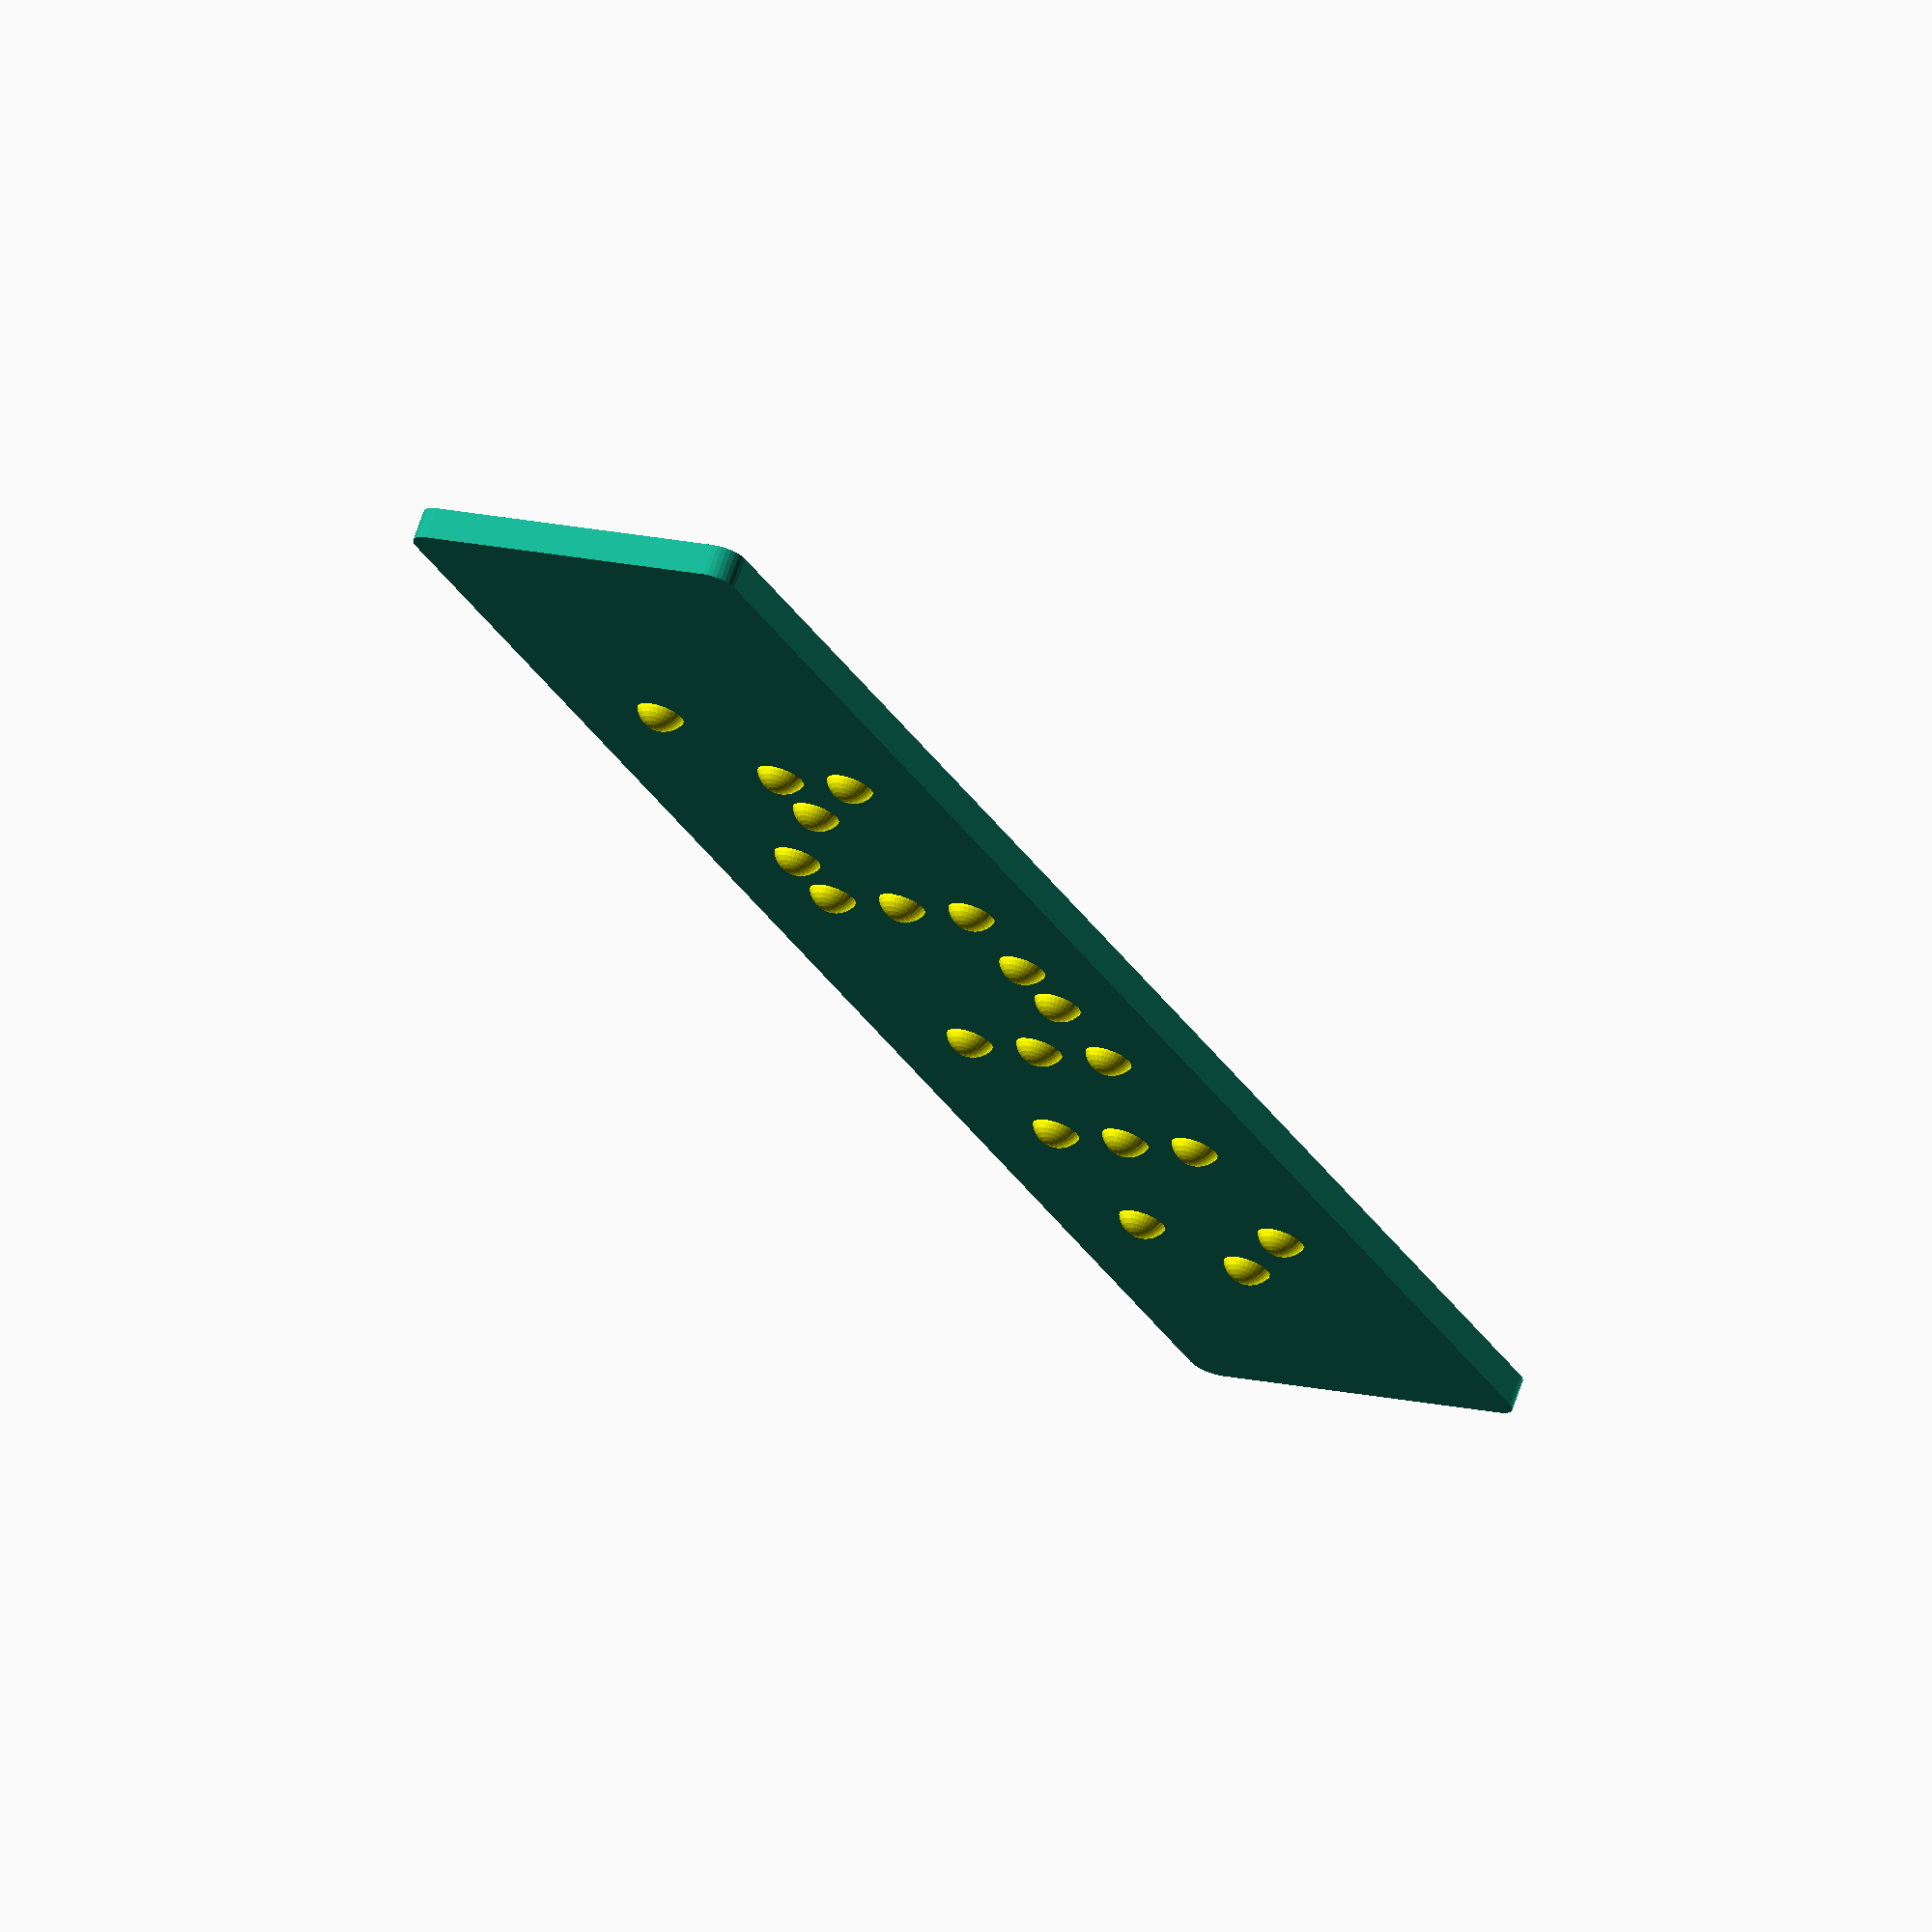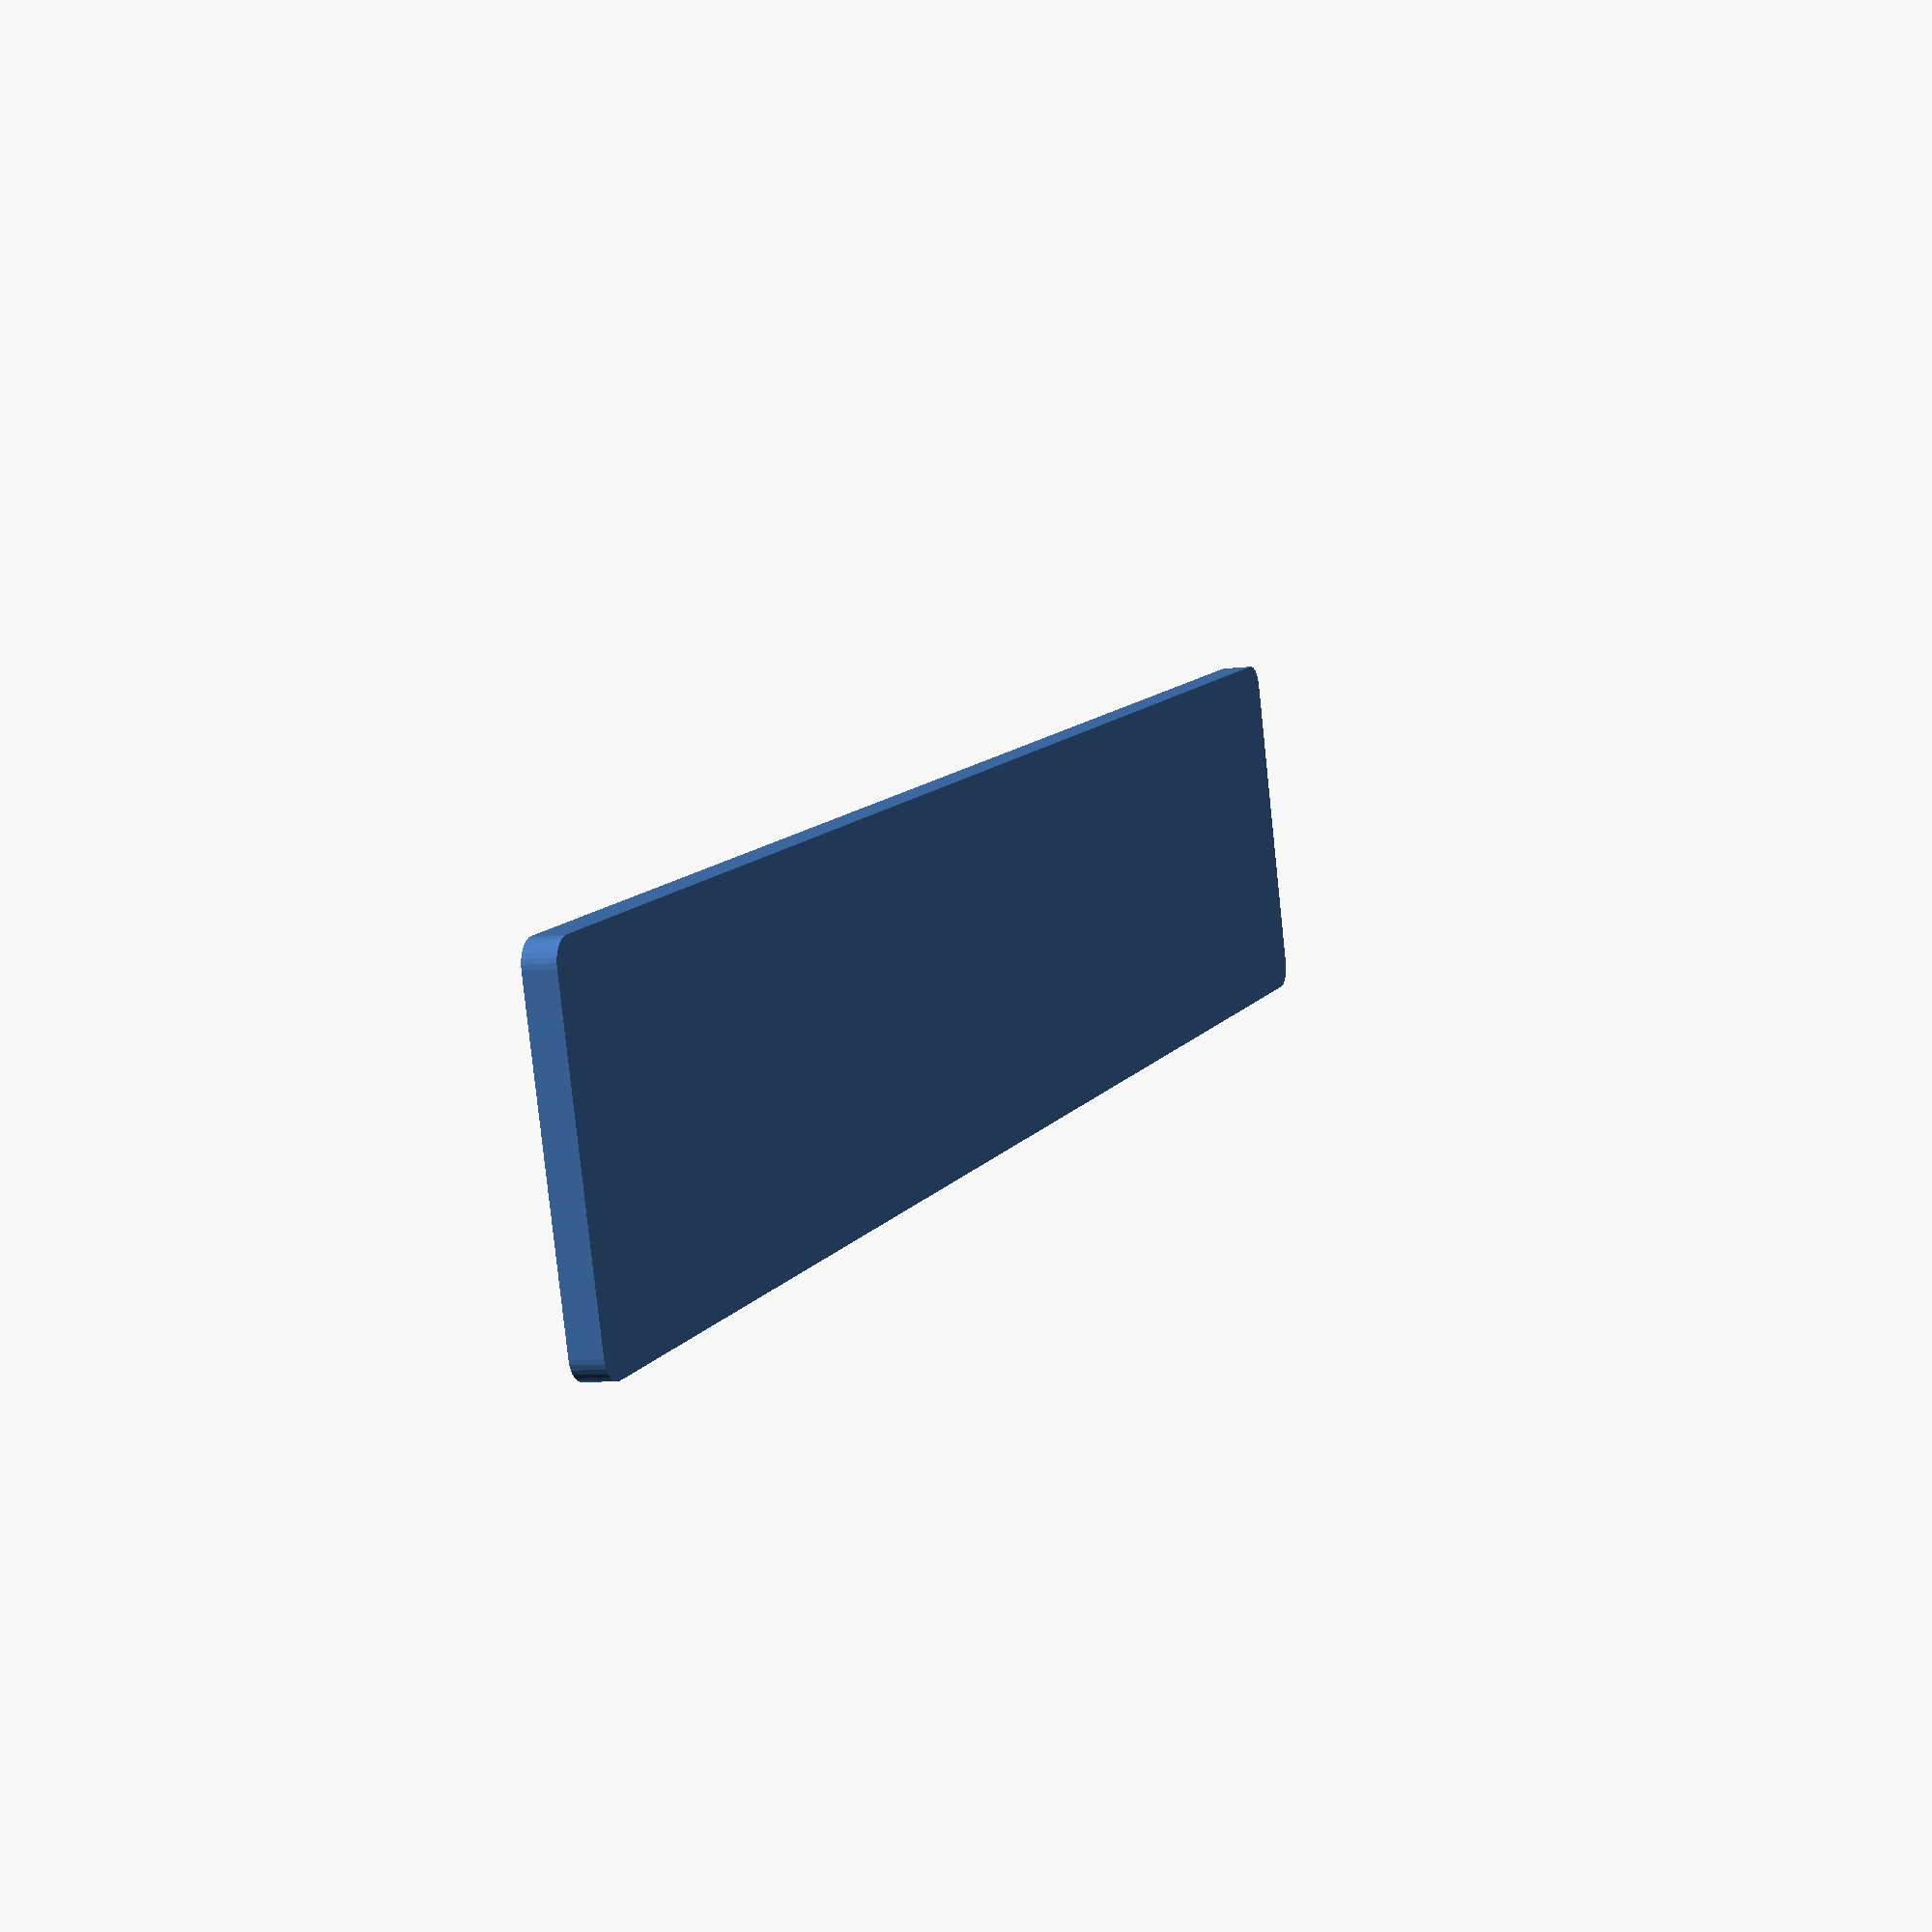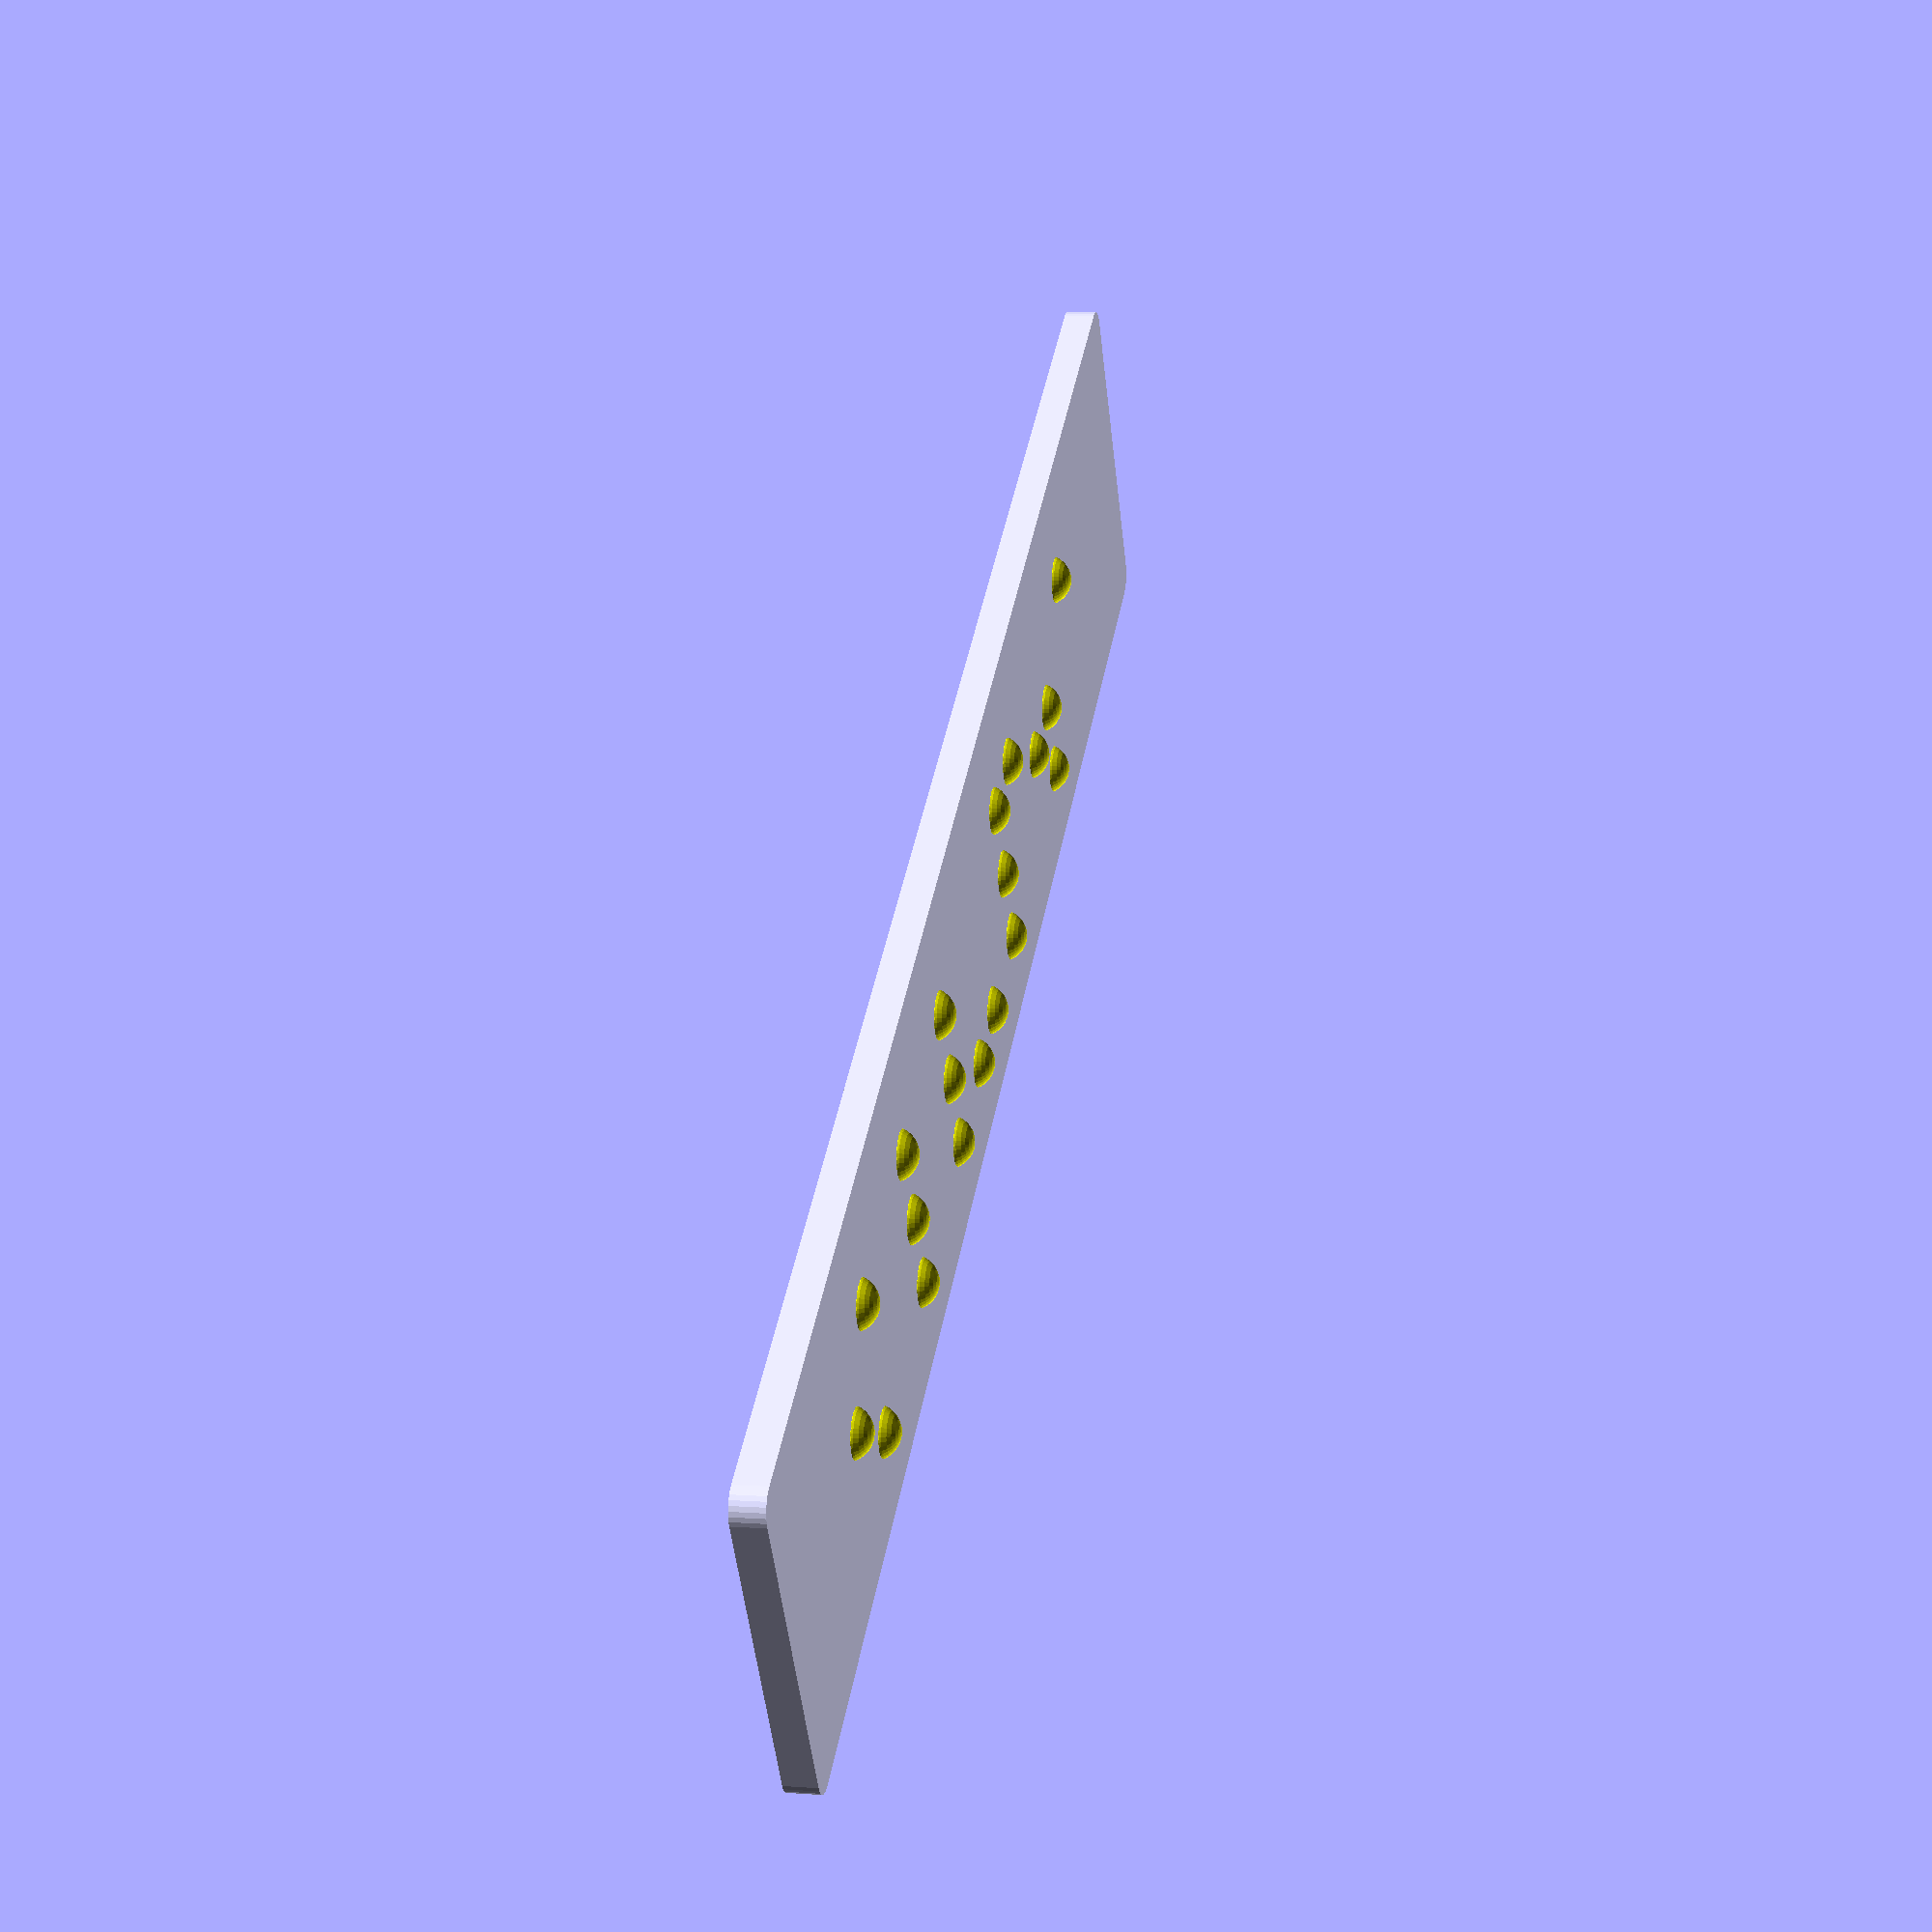
<openscad>
// website references used
  // https://www.brailleauthority.org/size-and-spacing-braille-characters
 // https://www.pharmabraille.com/pharmaceutical-braille/the-braille-alphabet/
// https://en.wikipedia.org/wiki/Braille
// https://symbl.cc/en/unicode/blocks/braille-patterns/
// https://www.brailleauthority.org/ueb/symbols_list.pdf
// https://nfb.org/programs-services/braille-certification/literary-braille-transcribing
// https://www.unicode.org/charts/
//use this to find the glyph(s) you need and be able to copy it into a chr() to get the number(s)
// https://onlineunicodetools.com/generate-unicode-range

// https://www.ada.gov/law-and-regs/design-standards/2010-stds/
// https://www.access-board.gov/ada/guides/chapter-7-signs/
// US dot diameter 0.059 -0.063 in (1.5 - 1.6mm)
// US dist between dots in same cell (center to center)  0.90 - 0.100 in (2.3 - 2.5 mm)
// US dist between corresponding dots in adjacent cells (center to center)  0.241 - 0.300 in (6.1 - 7.6 mm)
// US dot height  0.025 - 0.037 in  (0.6 - 0.9 mm)
// US dist between corresponding dot from one cell directly below (center to center)  0.395 - 0.400 in (10 - 10.2 mm)

// https://www.legislation.gov.au/Details/F2010L00668/
// AUS dot height 1 - 1.5 mm
//AUS min letter spacing  2 mm
// AUS min word spacing  10 mm
// https://brailleaustralia.org/about-braille/physical-specifications-for-braille/
//AUS dist between dots in same cell (center to center)   (2.3 - 2.5 mm)
// AUS dist between corresponding dots in adjacent cells (center to center)   (6.0 - 7.0 mm)
// AUS dist between corresponding dot from one cell directly below (center to center)   (10 - 11 mm)
//AUS dot diameter  (1.5 - 1.6mm)
// AUS dot height    (0.6 - 0.9 mm)
// AUS spherical radius = 0.76 mm – 0.81 mm

//https://www.ukaaf.org/wp-content/uploads/2020/03/Braille-Standard-Dimensions.pdf
// UK dist between two dots in the same cell (horizontally) 2.50 mm
// UK dist between two dots in the same cell (vertically) 2.50 mm
// UK dist between corresponding dots in adjacent cells  6.00 mm
// UK dist between corresponding dots from one cell directly below 10.00 mm
// UK Dot height 0.5 ± 0.1 mm
// UK Dot base dimension 1.5 ± 0.25 mm

// ISO 17049:2013
// horizontal dist between dots in same cell (center to center)   (2.0 - 2.8  mm)
// vertical dist between dots in same cell (center to center)   (2.2 - 2.8  mm)
// dist between corresponding dots in adjacent cells (center to center)   (5.1 - 6.8 mm)
// dist between corresponding dot from one cell directly below (center to center)   (10 - 15 mm)
// dot diameter  (1.0 - 1.7mm) 
// dot height   (0.3 - 0.7 mm)

// values that fit in all of the above criteria. default values are for UEB
/* [Dimensions] */
//Range 0.3 - 0.9
dot_height = .5; //[:0.3:0.9]
//Range 1.0 - 1.7
dot_diameter = 1.5; //[:1.0:1.7]
dot_radius = dot_diameter/2;
//Range 2.0 - 2.8
dot_dist_same_cell = 2.5; //[:2.0:2.8]
//Default is 6.0 but .0 isn't registered.  Range 5.1 - 6.8
dot_dist_next_cell = 6.1; //[:5.1:6.8]
//Range 10 - 15
dot_dist_next_row = 10; //[:10:15]

/* [Input] */      
// lines without characters will be ignored.  use spaces to fill
line_one = "H3llo";   

add_line_two = false;

line_two = "W0rld!";

add_line_three=false;

line_three = "test";

add_line_four =false;

line_four= "TEXT";




//The backing plate includes an empty cell on both sides
Backing_plate=true;




// list  of alpha, numeric and special characters
// each item in the list has three items, two numbers and a list of lists
// the two numbers allow upper and lower case characters to be mapped to the same 
// braille character.  the "0" is a place holder, to prevent an undefined value
// [ number1, number2, [  [[ list_item1 ],[ list_item2 ],[ list_item3]] ] ]
//  [ identifier1, identifier2, [ [[ top_left_dot ],[ top_right_dot ] ], [ [ middle_left_dot ], [middle_right_dot ], [bottom_left_dot],[bottom_right_dot] ]] ] ]
/* [Hidden] */
braille_characters = [  
[32,0,[ [[0,0],[0,0],[0,0]] ] ] /* space - 32 */, 
[33,0,[ [[0,0],[1,1],[1,0]] ] ] /*exclamation mark ! - 33 */,
[34,0,[ [[0,1],[0,1],[0,0]], [[0,0],[1,0],[1,1]] ] ] /* double quotation mark  opening  " - 34 */,
[38,0,[ [[0,1],[0,0],[0,0]], [[1,1],[1,0],[1,1]] ] ]/* ampersand  & - 38 */,
[35,0,[ [[0,1],[0,1],[0,1]], [[1,1],[0,1],[0,1]] ] ] /* pound # - 35 */ , 
[36,0,[ [[0,1],[0,0],[0,0]], [[0,1],[1,0],[1,0]] ] ] /* dollar $ - 36 */,
[37,0,[ [[0,1],[0,0],[0,1]], [[0,0],[0,1],[1,1]] ] ] /* percent % - 37 */,
[39,0,[ [[0,0],[0,0],[0,1]], [[0,0],[1,0],[1,1]] ] ] /* single quotation mark opening ' - 39 */, 
[40,0,[ [[0,0],[0,1],[0,0]], [[1,0],[1,0],[0,1]] ] ] /* parenthesis open ( - 40 */,
[41,0,[ [[0,0],[0,1],[0,0]], [[0,1],[0,1],[1,0]] ] ] /* parenthesis close ) - 41 */,
[42,0,[ [[0,0],[0,1],[0,0]], [[0,0],[0,1],[1,0]] ] ] /* asterisk * - 42 */,
[43,0,[ [[0,0],[0,1],[0,0]], [[0,0],[1,1],[1,0]] ] ] /* plus + - 43 */,
[44,0,[ [[0,0],[1,0],[0,0]] ] ] /* comma , - 44 */,
[45,0,[ [[0,0],[0,0],[1,1]] ] ] /* hyphen/minus -  - 45 */,
[46,0,[ [[0,0],[1,1],[0,1]] ] ] /* period . - 46 */, 
[47,0,[ [[0,1],[0,1],[0,1]], [[0,1],[0,0],[1,0]] ] ] /* forward slash / - 47 */,
[48,0,[ [[0,1],[1,1],[0,0]] ] ] /* 0 - 48 */,  
[49,0,[ [[1,0],[0,0],[0,0]] ] ] /* 1 - 49 */, 
[50,0,[ [[1,0],[1,0],[0,0]] ] ] /* 2 - 50 */, 
[51,0,[ [[1,1],[0,0],[0,0]] ] ] /* 3 -  51 */, 
[52,0,[ [[1,1],[0,1],[0,0]] ] ] /* 4 - 52 */,  
[53,0,[ [[1,0],[0,1],[0,0]] ] ] /* 5 - 53 */,  
[54,0,[ [[1,1],[1,0],[0,0]] ] ] /* 6 - 54 */,  
[55,0,[ [[1,1],[1,1],[0,0]] ] ] /* 7 - 55 */, 
[56,0,[ [[1,0],[1,1],[0,0]] ] ] /* 8 - 56 */,  
[57,0,[ [[0,1],[1,0],[0,0]] ] ] /* 9 - 57 */,  
[58,0,[ [[0,0],[1,1],[0,0]] ] ] /* colon : - 58*/,
[59,0,[ [[0,0],[1,0],[1,0]] ] ] /* semicolon : - 59*/,
[60,0,[ [[0,1],[0,0],[0,0]], [[1,0],[1,0],[0,1]] ] ] /* angle bracket open/ less than < - 60 */,
[61,0,[ [[0,0],[0,1],[0,0]], [[0,0],[1,1],[1,1]] ] ] /* equals = - 61 */,
[62,0,[ [[0,1],[0,0],[0,0]], [[0,1],[0,1],[1,0]] ] ] /* angle bracket close/ greater than < - 62 */,
[63,0,[ [[0,0],[1,0],[1,1]] ] ] /*questionmark ? - 63*/,
[64,0,[ [[0,1],[0,0],[0,0]], [[1,0],[0,0],[0,0]] ] ] /* commercial at @ - 64 */,
[65,97,[ [[1,0],[0,0],[0,0]] ] ] /* A - 65, a - 97 */,  
[66,98,[ [[1,0],[1,0],[0,0]] ] ] /* B - 66, b - 98 */, 
[67,99,[ [[1,1],[0,0],[0,0]] ] ] /*C - 67, c - 99 */, 
[68,100,[ [[1,1],[0,1],[0,0]] ] ] /*D - 68, d - 100 */,  
[69,101,[ [[1,0],[0,1],[0,0]] ] ] /* E - 69, e - 101 */,  
[70,102,[ [[1,1],[1,0],[0,0]] ] ] /* F - 70, f - 102 */,  
[71,103,[ [[1,1],[1,1],[0,0]] ] ] /* G - 71, g - 103 */,  
[72,104,[ [[1,0],[1,1],[0,0]] ] ] /* H - 72, h - 104 */,  
[73,105,[ [[0,1],[1,0],[0,0]] ] ] /* I - 73, i - 105 */,  
[74,106,[ [[0,1],[1,1],[0,0]] ] ] /* J - 74, j - 106 */,  
[75,107,[ [[1,0],[0,0],[1,0]] ] ]/* K - 75, k - 107 */, 
[76,108,[ [[1,0],[1,0],[1,0]] ] ] /* L - 76, l - 108 */, 
[77,109,[ [[1,1],[0,0],[1,0]] ] ] /* M - 77, m - 109 */, 
[78,110,[ [[1,1],[0,1],[1,0]] ] ] /* N - 78, n - 110 */, 
[79,111,[ [[1,0],[0,1],[1,0]] ] ] /* O - 79, o - 111 */, 
[80,112,[ [[1,1],[1,0],[1,0]] ] ]/* P - 80, p - 112 */, 
[81,113,[ [[1,1],[1,1],[1,0]] ] ]/* Q - 81, q - 113 */,  
[82,114,[ [[1,0],[1,1],[1,0]] ] ] /* R - 82, r - 114 */, 
[83,115,[ [[0,1],[1,0],[1,0]] ] ] /* S - 83, s - 115 */, 
[84,116,[ [[0,1],[1,1],[1,0]] ] ] /* T - 84, t - 116 */, 
[85,117,[ [[1,0],[0,0],[1,1]] ] ] /* U - 85, u - 117 */, 
[86,118,[ [[1,0],[1,0],[1,1]] ] ] /* V - 86, v - 118 */, 
[87,119,[ [[0,1],[1,1],[0,1]] ] ] /* W - 87, w - 119 */, 
[88,120,[ [[1,1],[0,0],[1,1]] ] ] /* X - 88, x - 120 */, 
[89,121,[ [[1,1],[0,1],[1,1]] ] ] /* Y - 89, y - 121 */, 
[90,122,[ [[1,0],[0,1],[1,1]] ] ] /* Z - 90, z - 122 */, 
[91,0,[ [[0,1],[0,0],[0,1]], [[1,0],[1,0],[0,1]] ] ] /* square bracket open [ - 91 */,
[92,0,[ [[0,1],[0,1],[0,1]], [[1,0],[0,0],[0,1]] ] ] /* backslash \ - 92 */,
[93,0,[ [[0,1],[0,0],[0,1]], [[0,1],[0,1],[1,0]] ] ] /* square bracket close ] - 93 */,
[94,0,[ [[0,1],[0,1],[0,0]], [[1,1],[0,0],[0,1]] ] ] /* caret/circumflex ^ - 94 */, 
[95,0,[ [[0,1],[0,0],[0,1]], [[0,0],[0,0],[1,1]] ] ] /* under score _ - 95 */,
[96,0,[ [[0,1],[0,1],[0,0]], [[1,0],[0,0],[0,1]] ] ] /* grave accent ` - 96 */,
[123,0,[ [[0,1],[0,1],[0,1]], [[1,0],[1,0],[0,1]] ] ] /* curly bracket open { - 123 */,
[124,0,[ [[0,1],[0,1],[0,1]], [[1,0],[1,1],[0,1]] ] ] /* vertical line(pipe) | - 124 */,
[125,0,[ [[0,1],[0,1],[0,1]], [[0,1],[0,1],[1,0]] ] ] /* curly bracket close } - 125 */,
[126,0,[ [[0,1],[0,0],[0,0]], [[0,0],[0,1],[1,0]] ] ] /* tilde ~ - 126 */,
[191,0,[ [[0,1],[0,1],[0,0]], [[0,0],[0,1],[0,1]], [[0,0],[0,1],[1,1]] ] ] /* inverted question mark ¿ - 191 */,
[10368,0,[ [[0,0],[0,0],[0,1]] ] ]  /*capital letter - ⢀ */ ,
[10480,0,[ [[0,1],[0,1],[1,1]] ] ]  /*numeric - ⣰ */ ,
// using the numbers for both glyphs to prevent using an unwanted character
[1028810292,0,[ [[0,1],[0,1],[0,0]], [[0,0],[0,1],[1,1]] ] ] /* double quotation mark closiing  " - ⠰ ⠴ */,
[1027210292,0,[ [[0,0],[0,0],[0,1]], [[0,0],[0,1],[1,1]] ] ]  /*single quotation mark closiing  ' - ⠠ ⠴ */,
];




function generate_character_map_list(list) =  [

     for (a = [0 : len(list)-1] )  
      
        // search the list to find the character location.  search("b", "abc") only seaches abc[0] for the item,
        // so you need to use search("b", abc", num_returns_per_match=0, index_col_num=1) to check 
        // abc[1]...[n].  search returns a list of locations the item was found ie [1] or and empty list ie [] if not found
        // is_num(search("b", "abc")[0] lets us know if we found the item     
            let( search_loc = is_num(search(ord(list[a]), braille_characters)[0])  ? search(ord(list[a]), braille_characters)  : search(ord(list[a]), braille_characters, num_returns_per_match=0, index_col_num=1) )
    
            // assign b so we can get the previous index number and check that character
            let (b = a ==0 ?  a :  a - 1)
            
            // assign c so we can get the next index number and check that character
            let (c =  len(list) == 1 ? 0 : a + 1)
 //           let (c =   a + 1)
        
          // if the current character is the first character and a numeric character.   concat  "#"  and the character
          if ( ( a ==0) && ord(list[a]) >= 48 && ord(list[a]) <= 57)  [braille_characters[search(ord("⣰"), braille_characters)[0]][2], braille_characters[search_loc[0]][2] ]
              
                   // if the previous character is not a number and the current character is a number, concat  "#"  and the character
            else if   ( (ord(list[b]) <48  || ord(list[b]) >57) && (ord(list[a]) >= 48 && ord(list[a]) <= 57) )  [braille_characters[search(ord("⣰"), braille_characters)[0]][2], braille_characters[search_loc[0]][2]]  
          
                     // if the current character is the first character, is an uppercase character and the next character is an upper case character,  concat two braille capital indicators and the character
            else if  (( a ==0) &&  (ord(list[a]) >= 65 && ord(list[a]) <= 90) && (ord(list[c]) >= 65 && ord(list[c]) <= 90)  )   [braille_characters[search(ord("⢀"), braille_characters)[0]][2], braille_characters[search(ord("⢀"), braille_characters)[0]][2], braille_characters[search_loc[0]][2]]  
            
             // if the current character is the first character, is an upper case character and the next character is not an upper case characted,  concat the braille capital indicator and the character
            else if  ( ( a == 0) &&  (ord(list[a]) >= 65 && ord(list[a]) <= 90) &&  (ord(list[c]) < 65 || ord(list[c]) > 90)  )  [braille_characters[search(ord("⢀"), braille_characters)[0]][2], braille_characters[search_loc[0]][2]]  
                
              // if the previous character is not an upper case character, the current character is an uppar casr character and the next character is not a upper case character, concat the braille capital indicator and the current character
             else if  ( ( a < len(list)-1) && (ord(list[b]) <65  || ord(list[b]) >90)  &&  (ord(list[a]) >= 65 && ord(list[a]) <= 90 ) && (ord(list[c]) < 65 || ord(list[c]) > 90 )   )   [braille_characters[search(ord("⢀"), braille_characters)[0]][2], braille_characters[search_loc[0]][2]]  
            
             // if the previous character is not an upper case character, the current character is an upper case character and the next character is an upper case character, concat two capital characters and the current character
            else if ( ( a < len(list)-1) &&(ord(list[b]) <65  || ord(list[b]) >90)  &&  (ord(list[a]) >= 65 && ord(list[a]) <= 90 ) && (ord(list[c]) >= 65 && ord(list[c]) <= 90 ) )   [ braille_characters[search(ord("⢀"),  braille_characters)[0]][2], braille_characters[search(ord("⢀"),  braille_characters)[0]][2],  braille_characters[search_loc[0]][2] ]  
        
           // if the current character is not the last character, is an upper case character, has an upper case character before and an lower case character after it,  concat the current character and two capital characters after
            else if (  ( a < len(list)-1) && (ord(list[b]) >= 65  && ord(list[b]) <= 90)  &&  (ord(list[a]) >= 65 && ord(list[a]) <= 90 ) && (ord(list[c]) >= 97 && ord(list[c]) <= 122 )  )   [ braille_characters[search_loc[0]][2],  braille_characters[search(ord("⢀"),  braille_characters)[0]][2], braille_characters[search(ord("⢀"),  braille_characters)[0]][2] ] 
                
            // if the current character is a double quote ( " ),  check if the current charcter location matches to a search result  location for (") that when one is added to the search location amd a modulo 2 operation is applied, the end result is zero. (ie, the list is "Hi", so the search results would be [0,3].  if the current character location is 3, it matches to the search result at [1] (the second one). if you take that value (1) and add 1 the result is 2, which when you apply a modulo 2 operator returns 0.  this means the value is even and therefore the second ( " ).  print the closing double quote character .  you have to search for the number assigned to the characters in the list, since this is a double glyph character
            else if( ord(list[a])== 34 &&  ((search( a, search("\"",list,0)[0] )[0] + 1)%2 ) == 0 )   [braille_characters[search(1028810292,  braille_characters)[0]][2] ] 
        
           // this works the exact same way as the double quote code above.  It's disable since if you have a contraction in a single quoted string (ie 'I'm Fine') it might be more confusing than just using open single quotes.  you have to search for the number assigned to the characters in the list, since this is a double glyph character
    //        else if( ord(list[z][a])== 39 &&  ((search( a, search("'",list[z],0)[0] )[0] + 1)%2 ) == 0 )  [braille_characters[search(1027210292,  braille_characters)[0]][2] ]
                
                  //for anything else just pass the character
                  else    [ braille_characters[search_loc[0]][2]] 
                  ]    
    
;



// flatten the list two times to get the characters at the correct depth    
 function flatten_character_map_list(list,x=0) =  ( x == 2 ) ? list :  flatten_character_map_list([ for (a = list) for (b = a) b ],x+1)  ;
     
 // if a line is not disabled and is not blank, add the line to the list
 function generate_line_list() = [ 
  if(len(flat_line_one_map) > 0) flat_line_one_map,
  if( add_line_two && len(flat_line_two_map) > 0) flat_line_two_map,
  if( add_line_three && len(flat_line_three_map) > 0) flat_line_three_map,
  if( add_line_four && len(flat_line_four_map) > 0) flat_line_four_map
     ];

 // if a line is not disabled and is not blank, generate a character map for it
 line_one_char_map = (len(line_one) > 0) ? generate_character_map_list(line_one): [];
  echo("line_one_char_map ", line_one_char_map);
 line_two_char_map = ( add_line_two && len(line_two) > 0) ? generate_character_map_list(line_two): [];
  echo("line_two_char_map ", line_two_char_map);
 line_three_char_map = ( add_line_three && len(line_three) > 0) ? generate_character_map_list(line_three): [];
  echo("line_three_char_map ", line_three_char_map);
  line_four_char_map = ( add_line_four && len(line_four) > 0) ? generate_character_map_list(line_four) : [];
  echo("line_four_char_map ", line_four_char_map);
 
  // flatten the character map lists to make sure they are at the correct depth    
 flat_line_one_map = flatten_character_map_list(line_one_char_map);
  echo("flat_line_one_map ", flat_line_one_map);
  flat_line_two_map = flatten_character_map_list(line_two_char_map);
  echo("flat_line_two_map ", flat_line_two_map);
   flat_line_three_map = flatten_character_map_list(line_three_char_map);
   echo("flat_line_three_map ", flat_line_three_map);
   flat_line_four_map = flatten_character_map_list(line_four_char_map);
   echo("flat_line_four_map ", flat_line_four_map);

      
line_list = generate_line_list();
echo("line_list ", line_list);
  
 BrailleDotsLocation(line_list,dot_radius,dot_height);
// BrailleDotsLocation(test_list,dot_radius,dot_height);

 hull(){
minkowski(){
    
 if (Backing_plate == true)  back_plate(line_list);
 
 // place the cylinder a negative value equal to the height you use for your backplate
 translate([0,0,dot_height*-1]) {
    color("red")
  cylinder(h=dot_height, r=dot_radius, $fn=32);  
}
 }
 }
  
// generate the dots.  this gives a flat bottom and a spherical top
 module BailleDots(radius,height ) {
     intersection(){
         cylinder(h=height, r=radius, $fn=16);
         
         // (height/2)+((radius*2)^2/(8*height)) returns the radius of an arc based on height and width
         translate([0, 0, ((height/2)+((radius*2)^2/(8*height))-height)*-1]){
             sphere(r=(height/2)+((radius*2)^2/(8*height)), $fn=32); 
         }
     }
} 
  

  // places the dots to form the braille characters
module BrailleDotsLocation (list1,radius,height) {
       
// loop through the items in the flattened list
for ( g = [0 : len(list1)-1]) { 
    for ( h = [0 : len(list1[g])-1]) { 
            for ( i = [0:len(list1[g][h])-1]) {
                    for (j = [0:len(list1[g][h][i])-1]) {
                        // only place dots where the is a "1" in the list
                        if(list1[g][h][i][j] == 1) {
                            color("yellow")
                            
                            // place the dot using the vallues of h, i and j to incrememnt the location 
                           translate([0,(g*dot_dist_next_row)*-1,0]){
                                translate([(h)*(dot_dist_next_cell ), 0,0]) {
                                    translate([(j)*dot_dist_same_cell, (i)*-dot_dist_same_cell,0]){
                                    BailleDots(radius,height );
                                }
                            }
                      }
                    }
                }
            }
       }
    }
}



     // braille backing includes one cell space at the begining and the end
module back_plate(list) {
  for (i= [0 : len(list)-1])   
      for (j = [ -1 :  len(list[i])])    
          translate([(j*dot_dist_next_cell)-(1.25*dot_diameter), (-1*dot_dist_next_row)-(i*dot_dist_next_row)+(1.5*dot_diameter),-1*dot_height])
            cube([dot_dist_next_cell, dot_dist_next_row, dot_height]);  

}




// spaceing test references
// for (h = [0:4])
// for (i= [-1:4])     
// translate([i*2*dot_dist_next_cell, dot_dist_next_row*h*-2-10,0])
////    color("pink")
//     %cube([dot_dist_next_cell, dot_dist_next_row ,dot_height]);



//echo(ord("⠠"));
//echo(chr(10288));
//echo(ord("⠴")); 
//echo(chr(10292));

</openscad>
<views>
elev=110.6 azim=243.0 roll=161.0 proj=o view=wireframe
elev=6.3 azim=196.1 roll=112.3 proj=p view=wireframe
elev=173.0 azim=326.9 roll=258.3 proj=p view=wireframe
</views>
